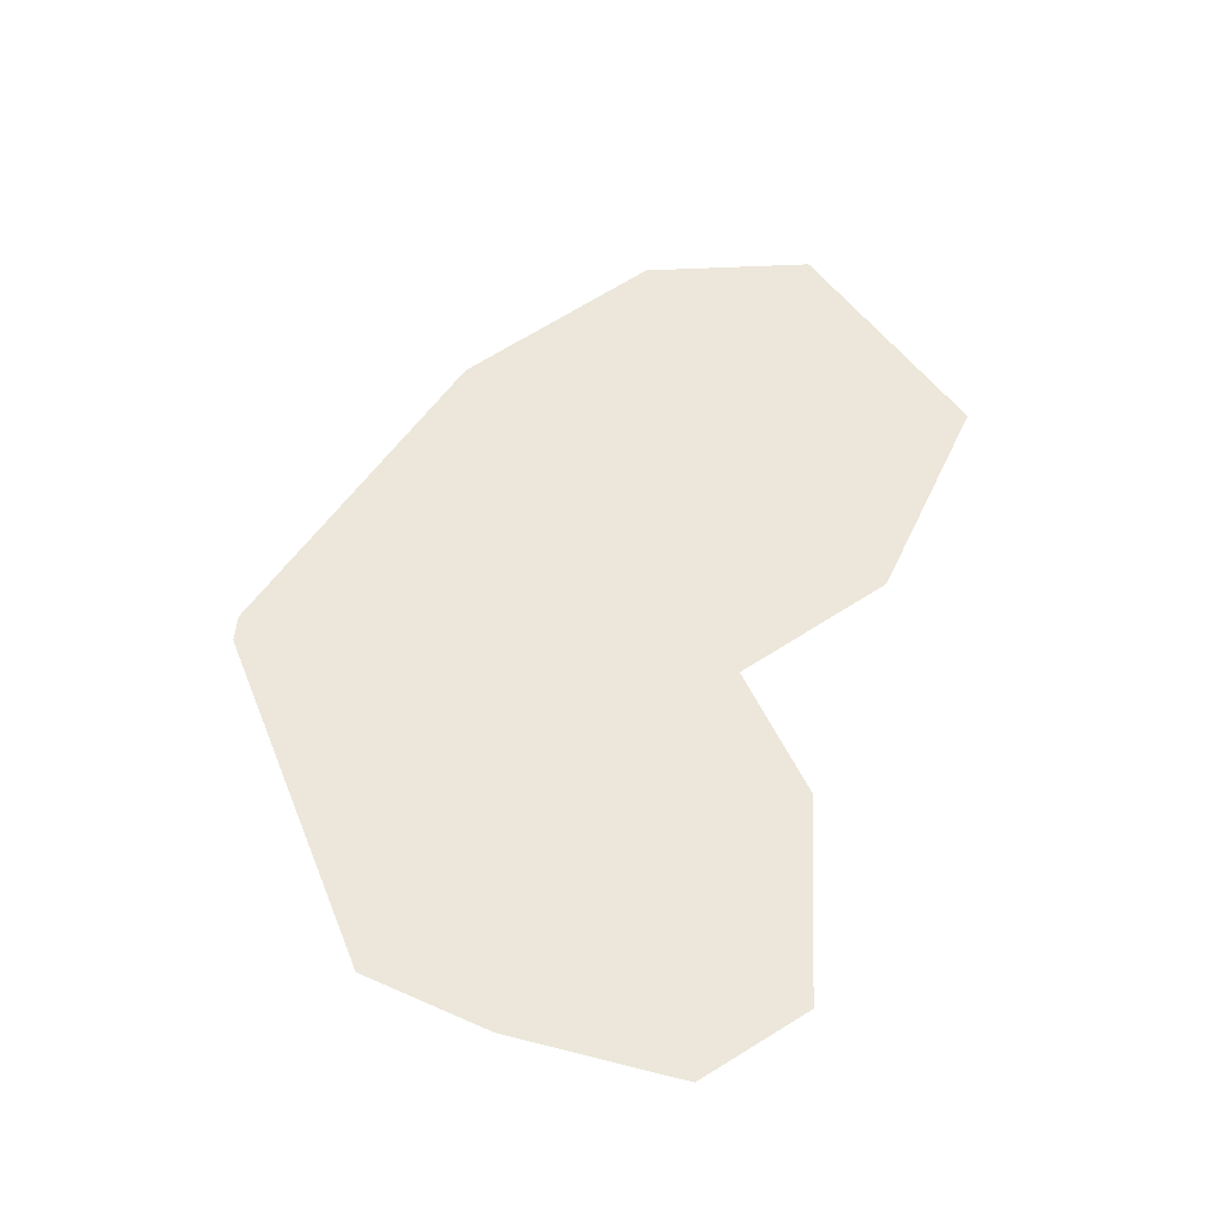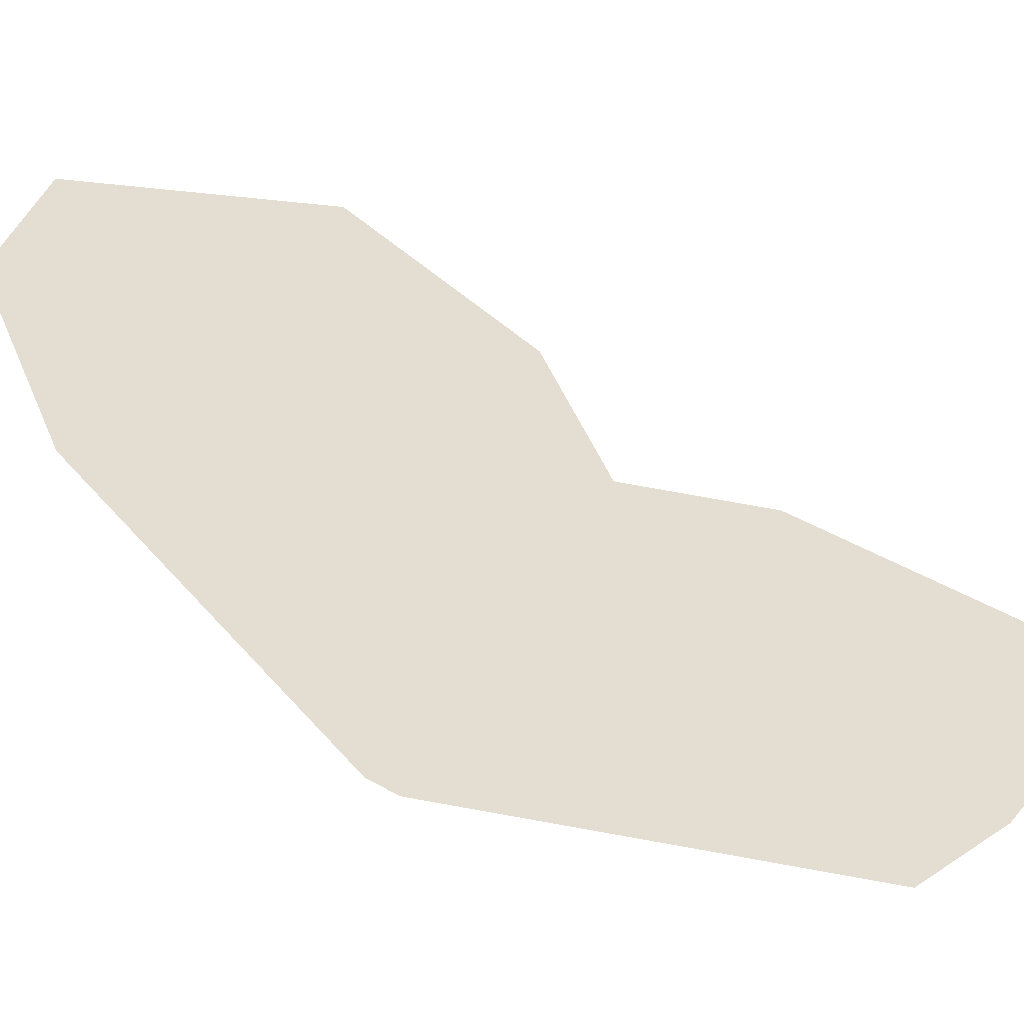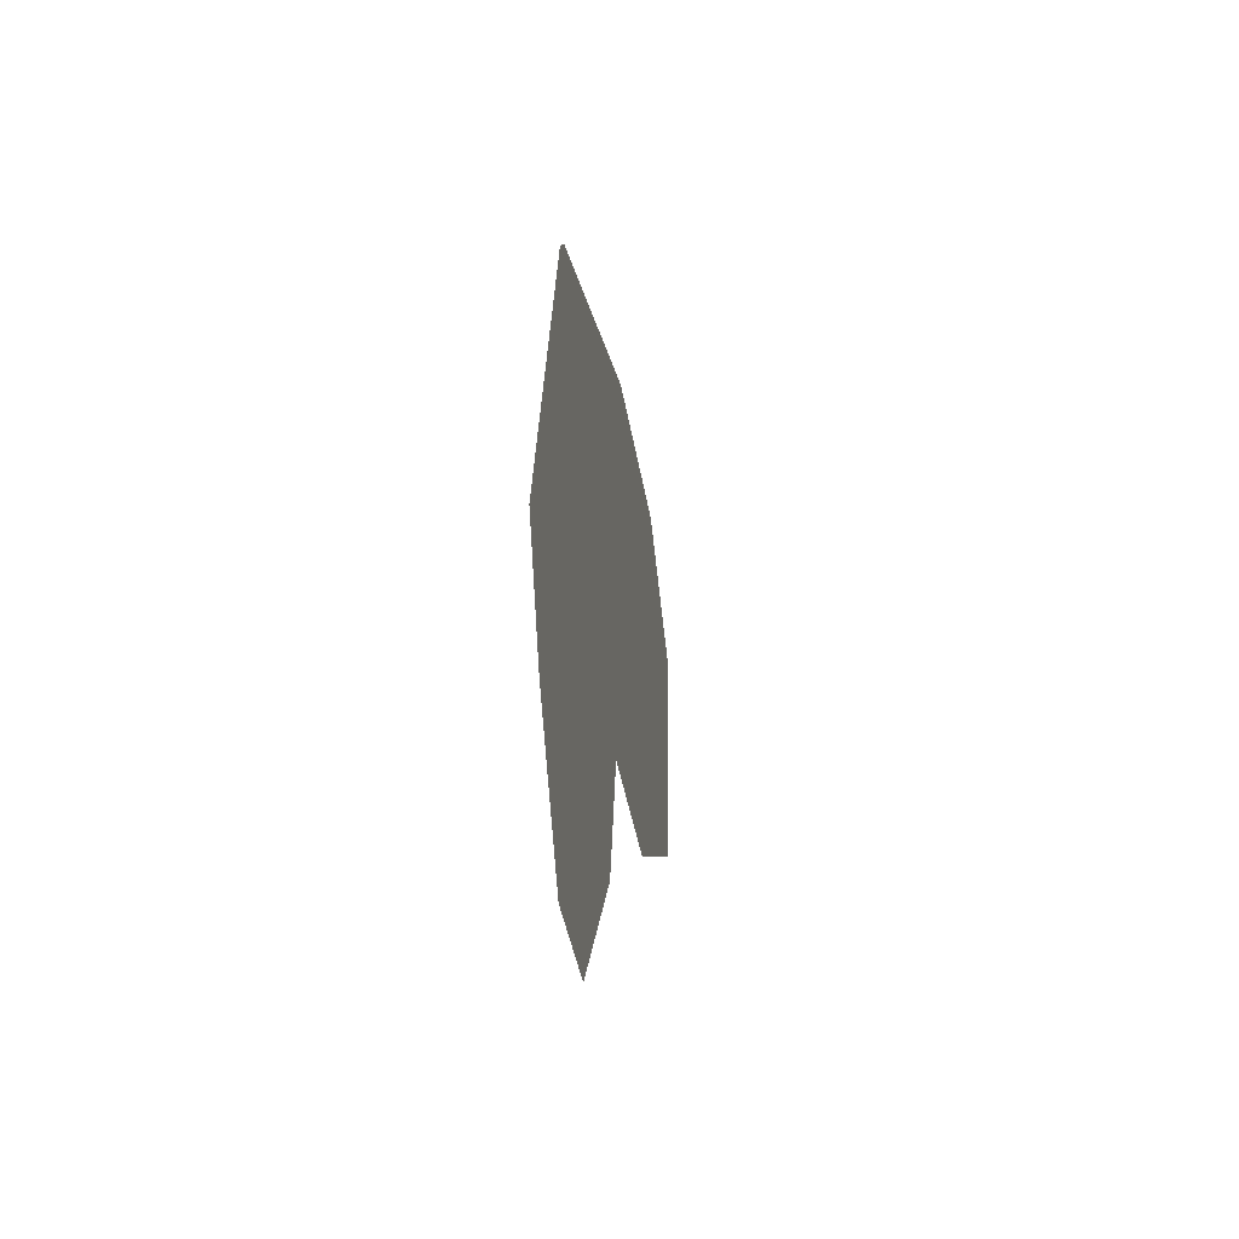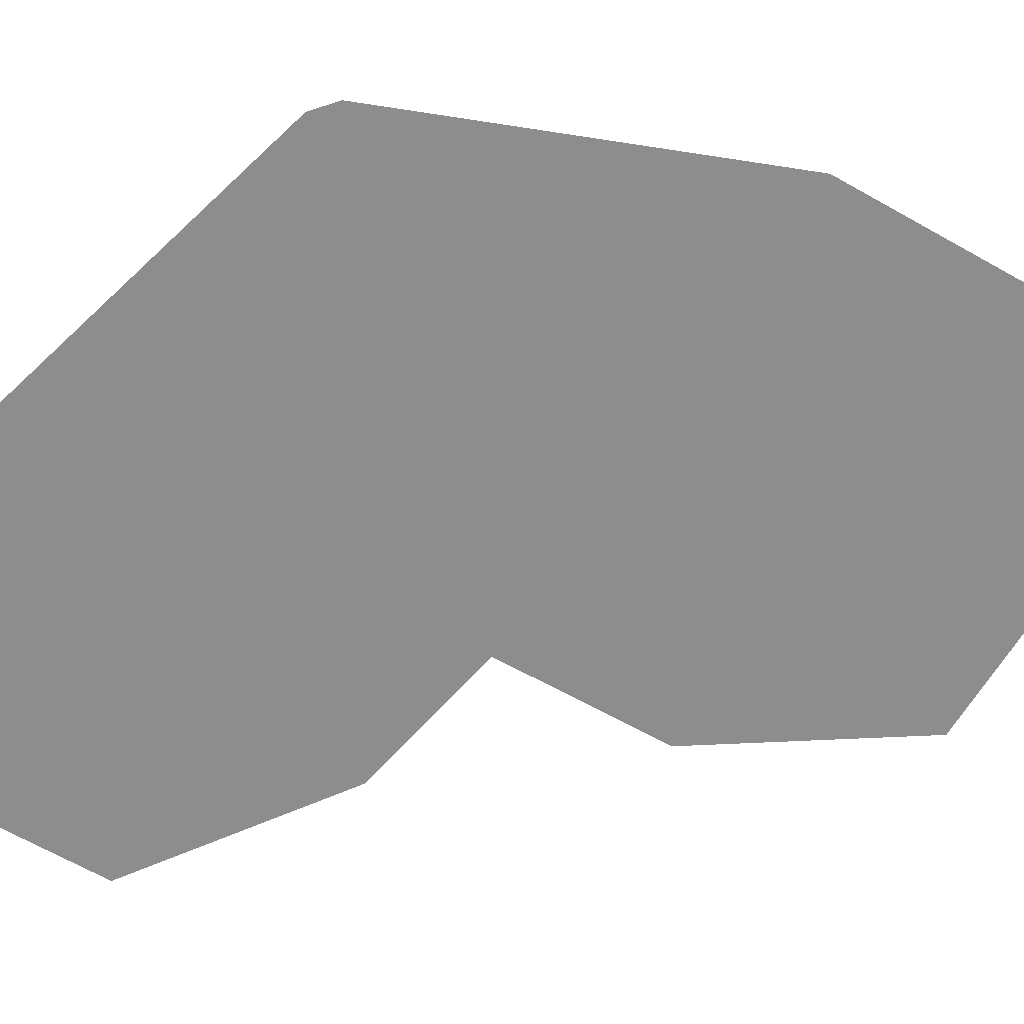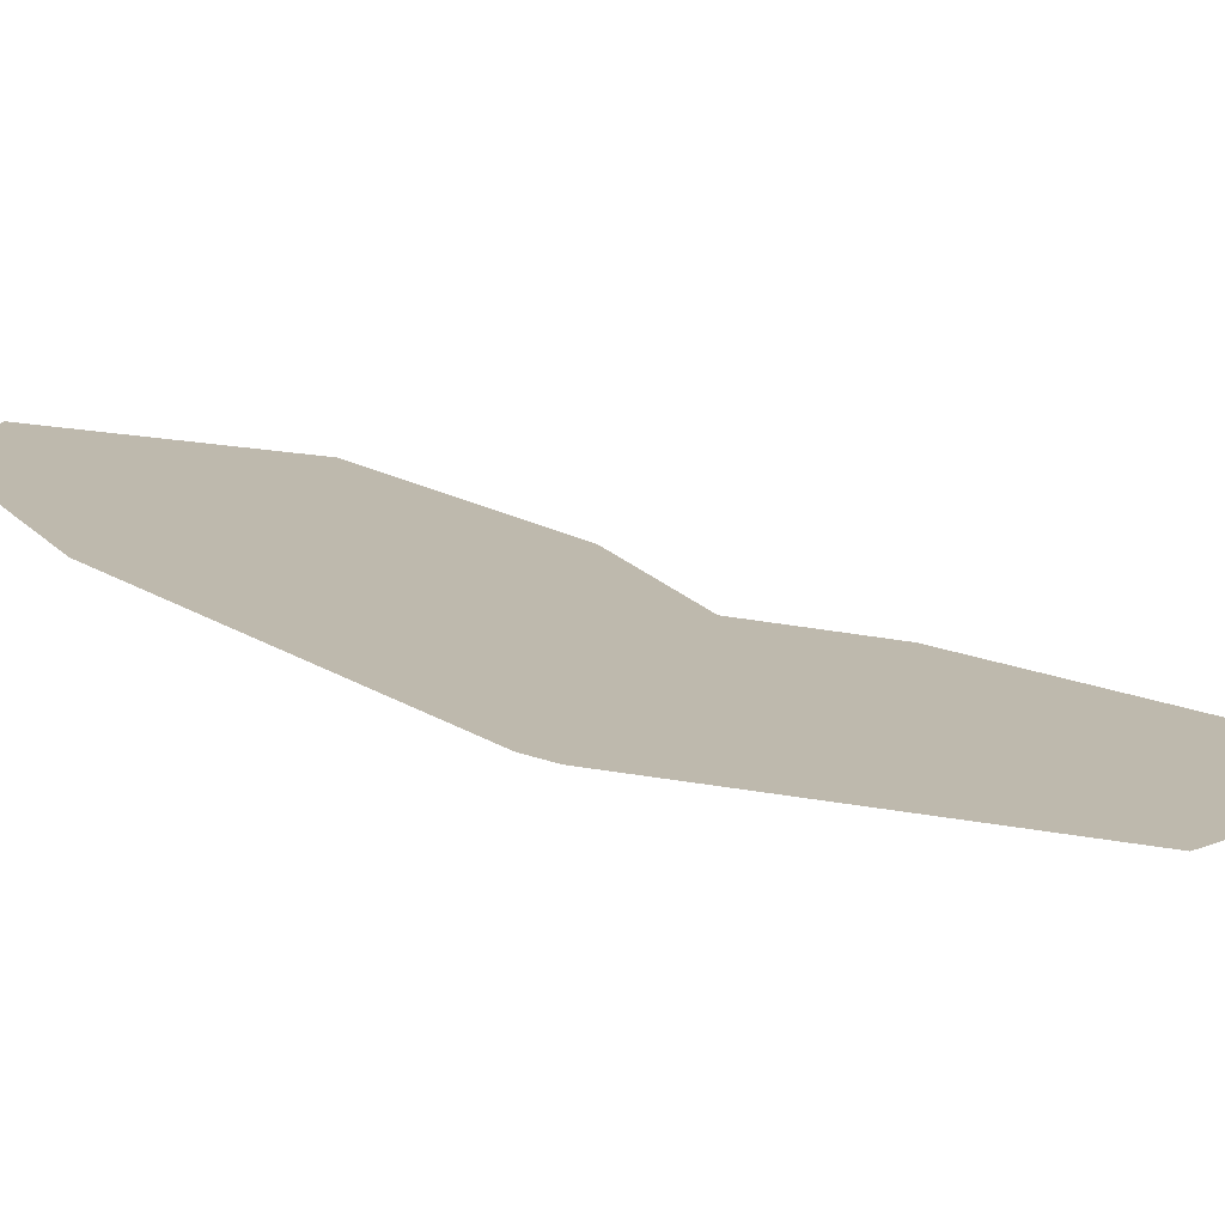
<metadata>
{"format":"obj","ext":"obj","renderer":"f3d","projection":"perspective","resolution":1024,"background":"white","views":[{"elev":-41.9,"azim":-141.3,"up":"+Z"},{"elev":71.0,"azim":110.1,"up":"+Y"},{"elev":-72.0,"azim":135.7,"up":"+Z"},{"elev":77.4,"azim":-116.1,"up":"+Y"},{"elev":50.7,"azim":100.4,"up":"+Y"}]}
</metadata>
<code>
o Object_12
v -1.116 -0.9501 0.4877
v -1.404 -1.224 0.1732
v -1.658 -1.358 0.7983
v -1.353 -1.034 1.418
v -0.4303 -0.4051 0.3329
v -0.8605 -0.7215 0.6448
v -0.9597 -0.7153 1.385
v -0.5146 -0.3998 0.9621
v -0.3285 -0.4114 -0.4276
v -0.6623 -0.7338 -0.8365
v -0.7614 -0.7277 -0.09585
v -0.3794 -0.4082 -0.04739
v -0.9509 -0.9604 -0.7485
v -1.178 -1.12 -0.5218
v -1.061 -0.978 -0.1338
v -0.9238 -0.8634 -0.1165
v -0.000126 -0.08868 0.02098
v -0.00279 -0.08851 0.04088
v 0.002538 -0.08885 0.001079
v 0.005202 -0.08901 -0.01882
v 0.007865 -0.08918 -0.03873
v -0.2443 -0.4166 -1.057
v -0.5068 -0.6516 -1.221
v -0.8779 -0.9717 -1.351
v -1.12 -1.147 -1.149
f 1 2 3
f 1 3 4
f 5 6 7
f 5 7 8
f 9 10 11
f 9 11 12
f 13 14 15
f 13 15 16
f 6 1 4
f 6 4 7
f 11 16 1
f 11 1 6
f 16 15 2
f 16 2 1
f 17 5 8
f 17 8 18
f 19 12 5
f 19 5 17
f 12 11 6
f 12 6 5
f 20 9 12
f 20 12 19
f 21 22 9
f 21 9 20
f 22 23 10
f 22 10 9
f 10 13 16
f 10 16 11
f 23 24 13
f 23 13 10
f 24 25 14
f 24 14 13

</code>
